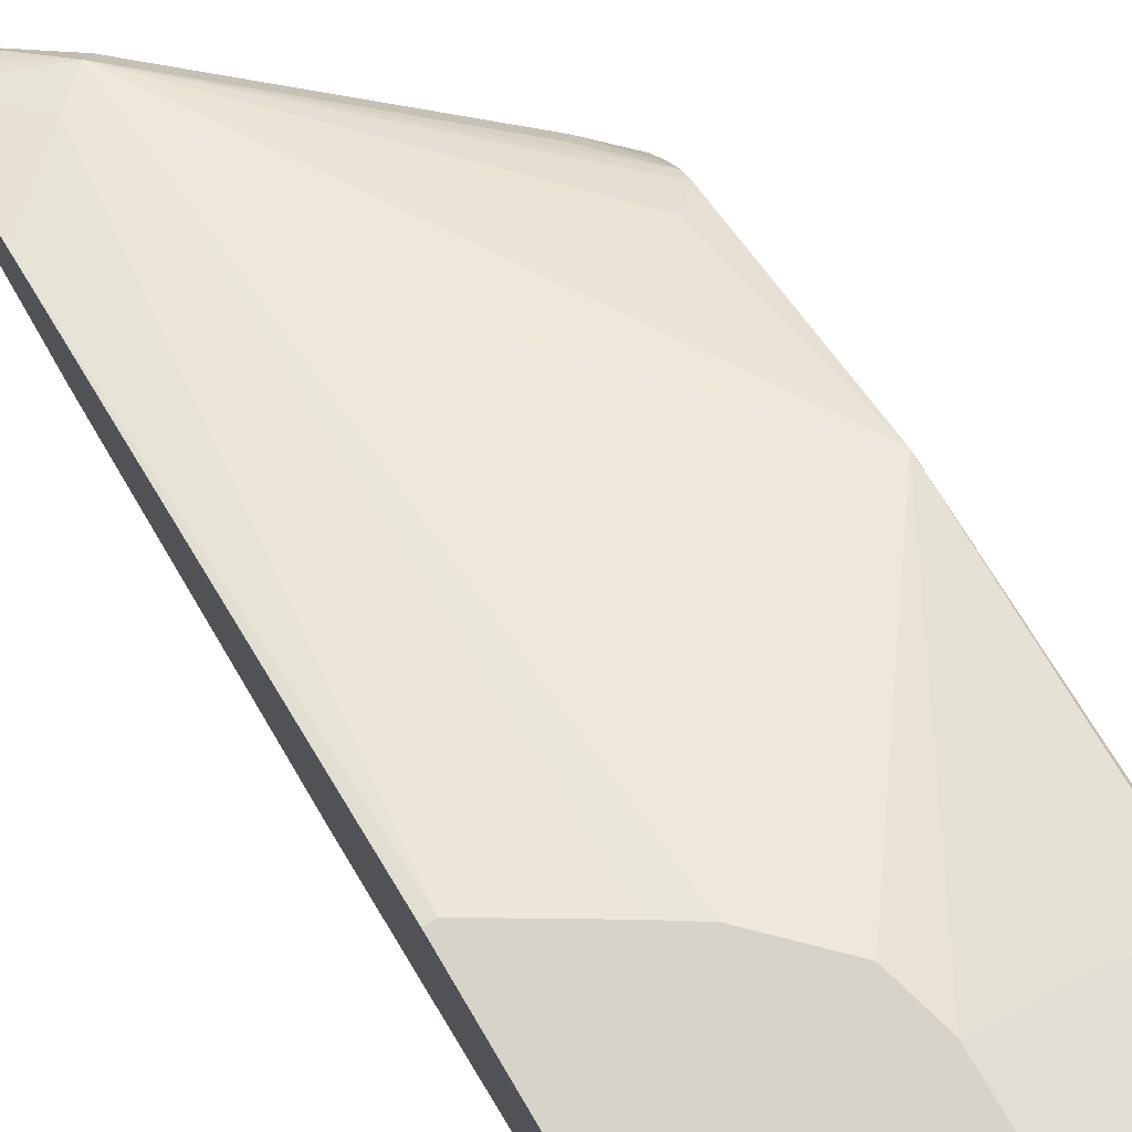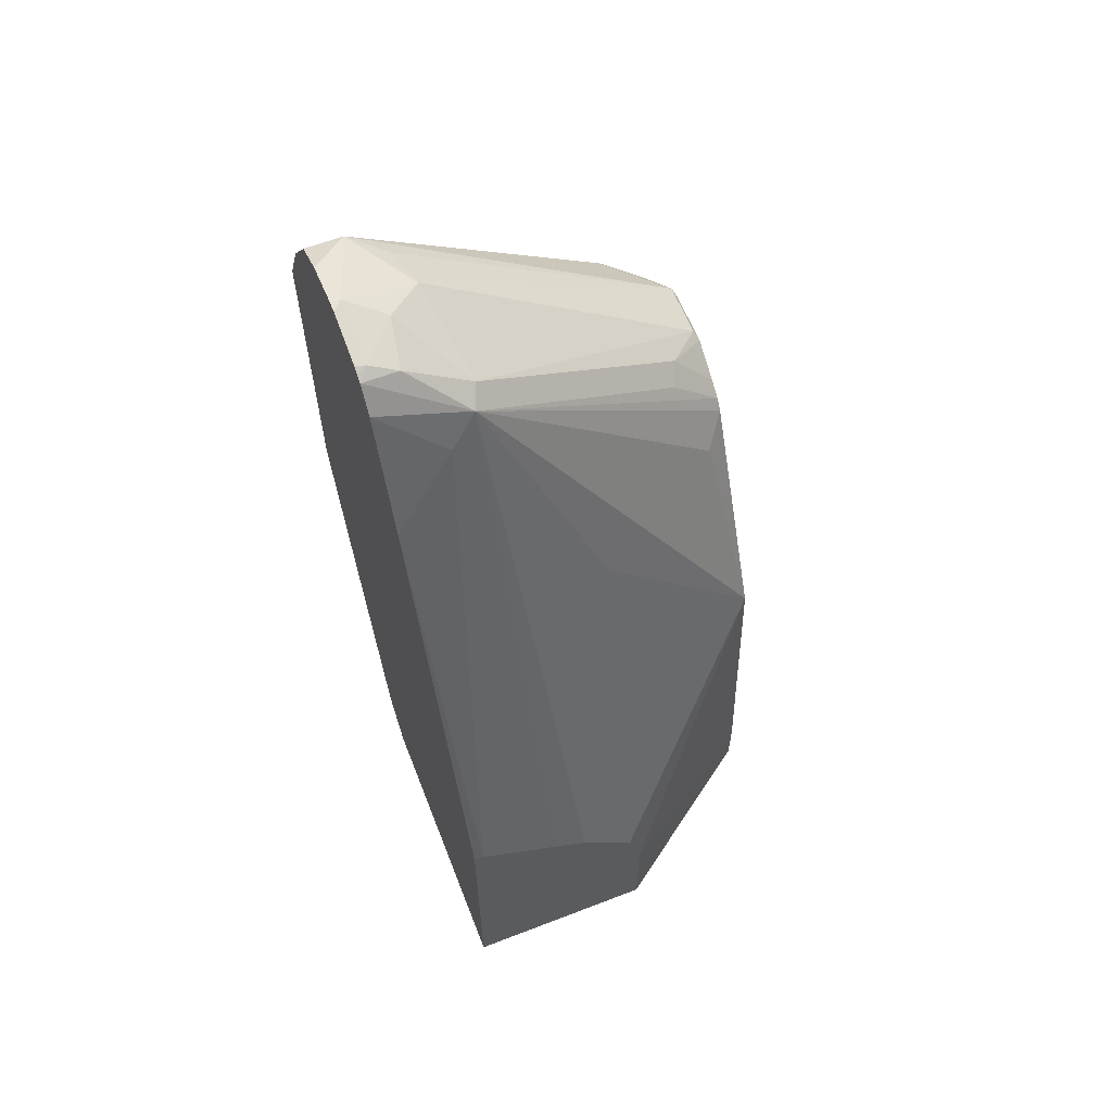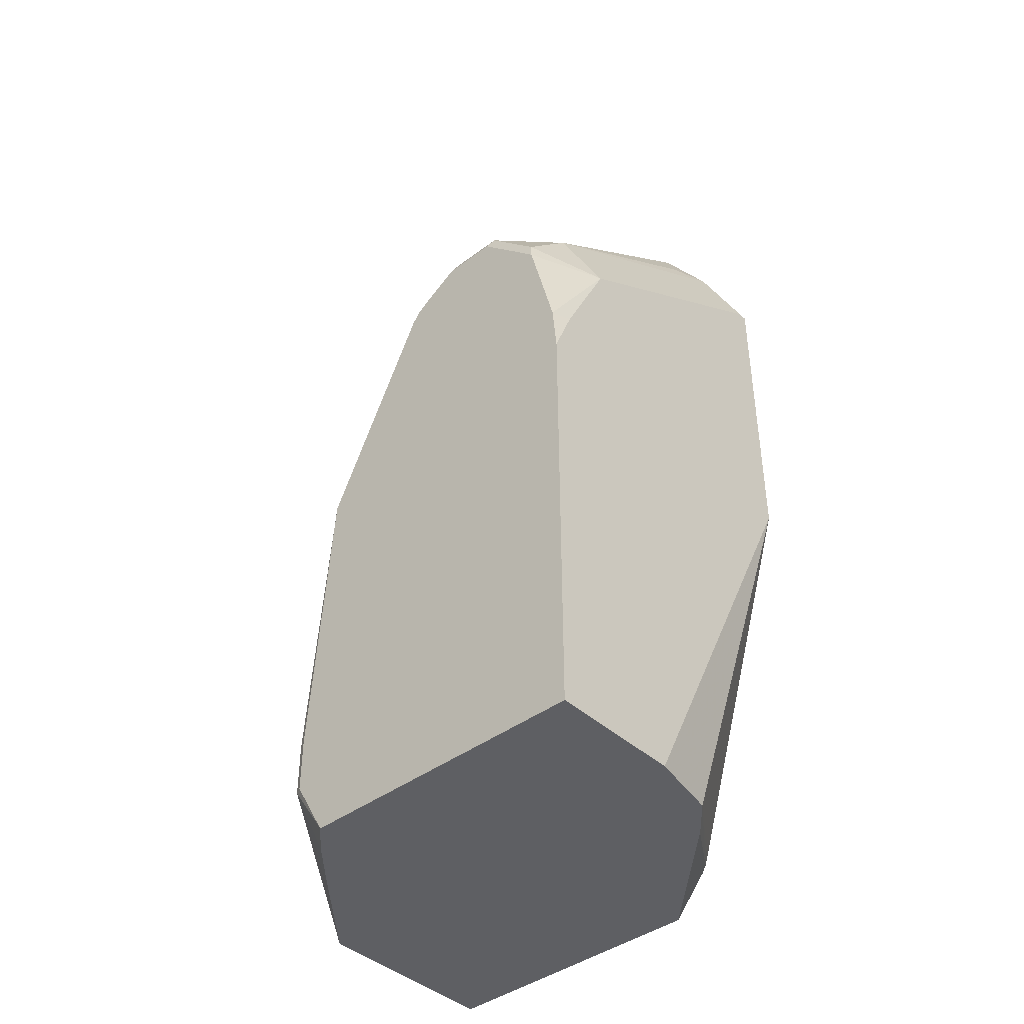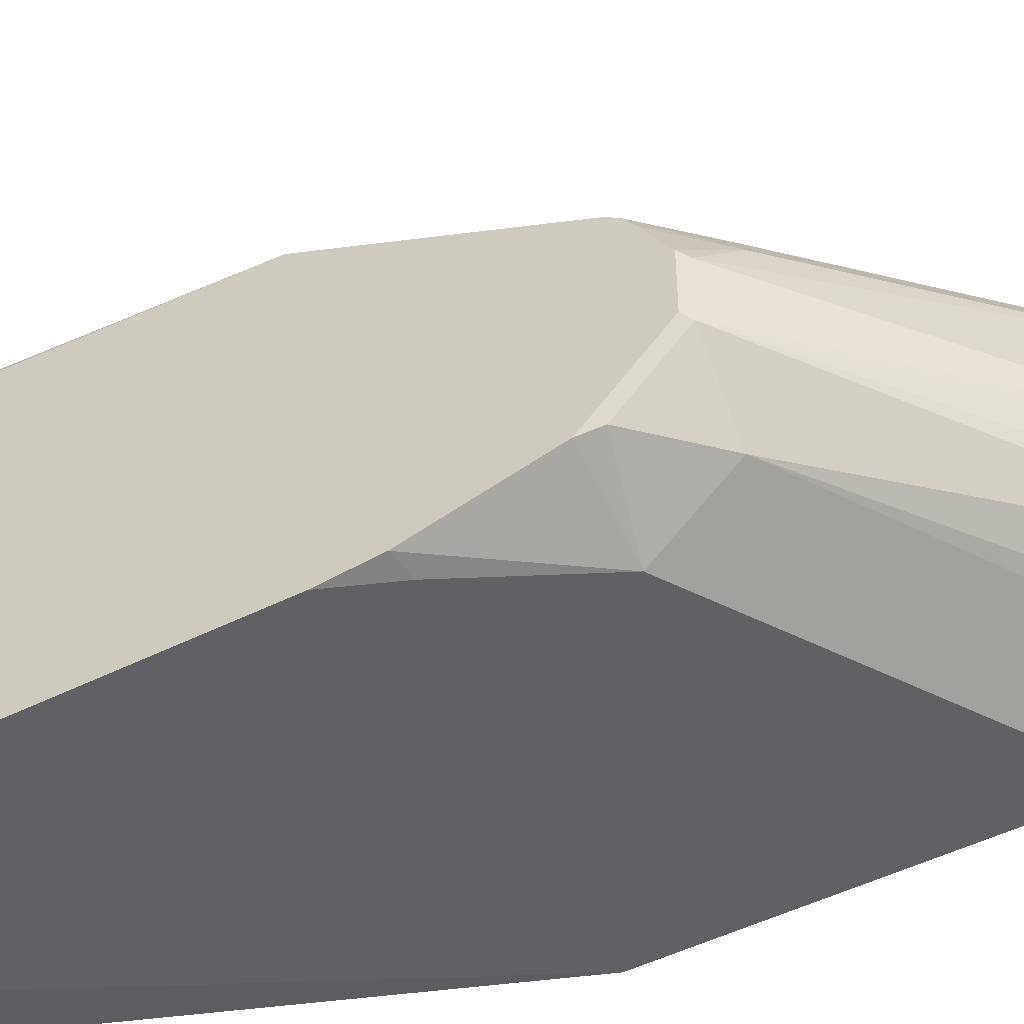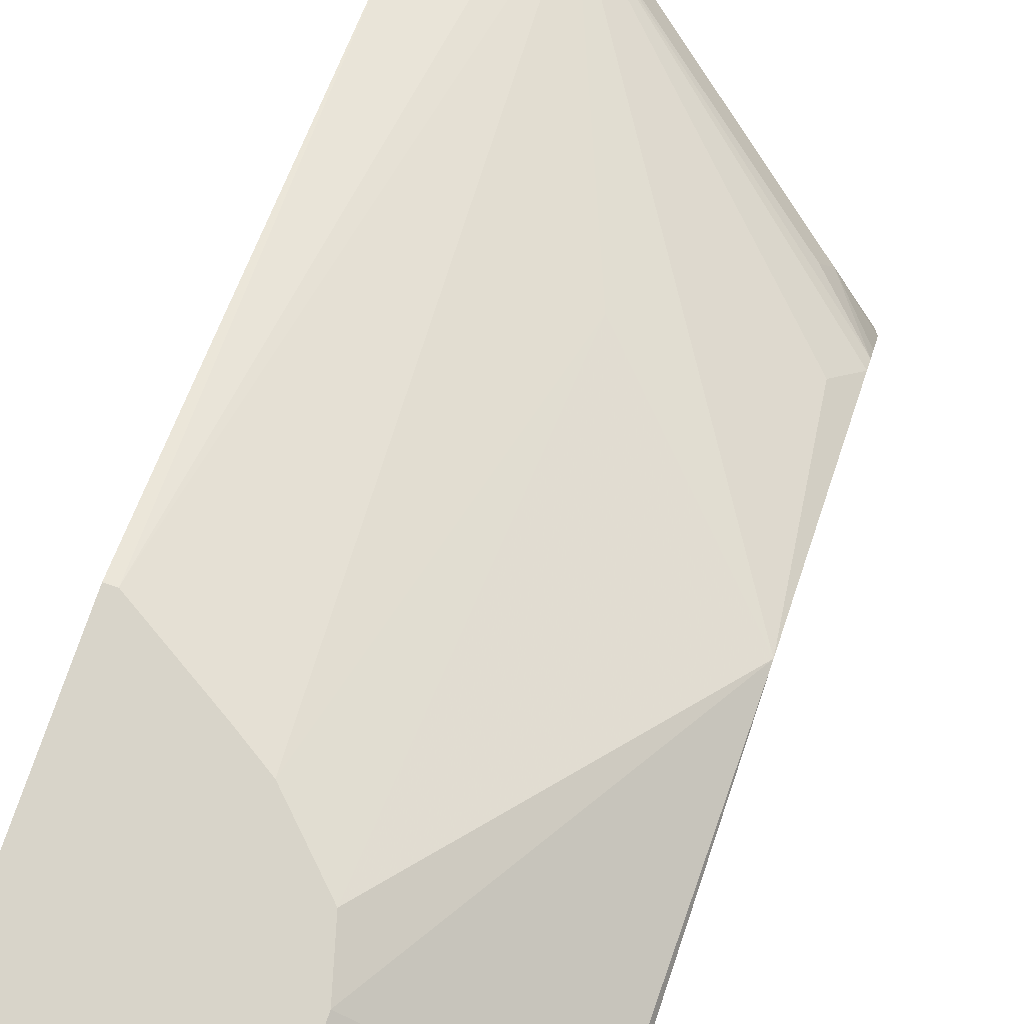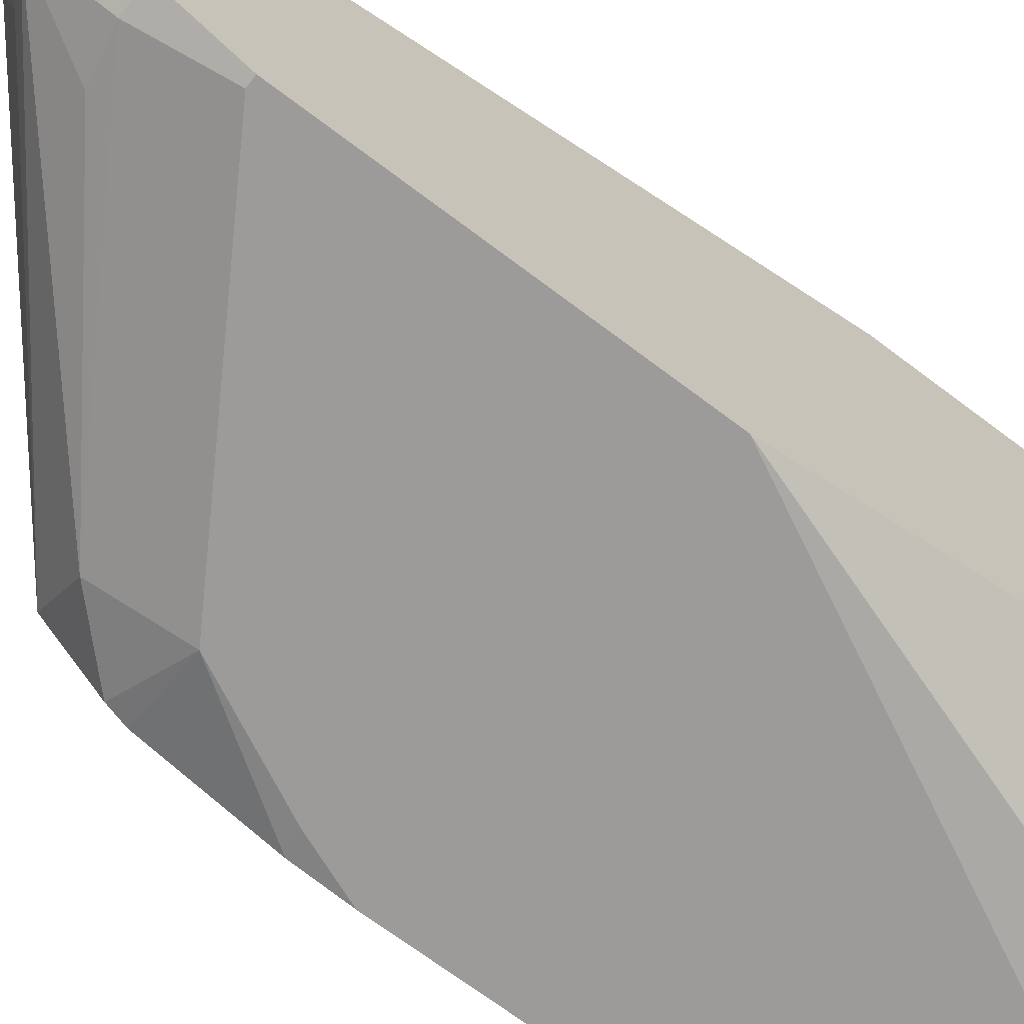
<metadata>
{"format":"obj","ext":"obj","renderer":"f3d","projection":"perspective","resolution":1024,"background":"white","views":[{"elev":76.6,"azim":149.2,"up":"+Y"},{"elev":61.8,"azim":158.6,"up":"+Z"},{"elev":-41.6,"azim":-47.7,"up":"+Z"},{"elev":-48.2,"azim":-60.6,"up":"+Y"},{"elev":75.3,"azim":-161.3,"up":"+Y"},{"elev":-69.7,"azim":52.9,"up":"+Y"}]}
</metadata>
<code>
v -0.3446 -0.3439 0.0717
v -0.3446 -0.4399 0.0717
v -0.4099 -0.3439 0.0717
v -0.3446 -0.3439 0.1729
v -0.3446 -0.441 0.07296
v -0.3829 -0.4791 0.0717
v -0.4404 -0.3698 0.0717
v -0.4638 -0.3784 0.09154
v -0.4099 -0.3439 0.1131
v -0.3478 -0.3439 0.1729
v -0.3446 -0.3935 0.3263
v -0.3446 -0.4515 0.0852
v -0.3948 -0.4893 0.0717
v -0.3446 -0.4528 0.0875
v -0.4566 -0.3839 0.0717
v -0.4651 -0.3809 0.09154
v -0.4638 -0.3784 0.1099
v -0.4651 -0.3926 0.0717
v -0.4051 -0.3439 0.1305
v -0.4651 -0.3882 0.2088
v -0.3759 -0.3439 0.1558
v -0.3753 -0.4074 0.357
v -0.3662 -0.4028 0.3478
v -0.3446 -0.4088 0.3694
v -0.4195 -0.4943 0.0717
v -0.3446 -0.4538 0.0901
v -0.3446 -0.4943 0.2197
v -0.4651 -0.3809 0.1099
v -0.4651 -0.4943 0.0717
v -0.3868 -0.3439 0.1488
v -0.4119 -0.389 0.2654
v -0.4651 -0.4234 0.282
v -0.4577 -0.4142 0.2746
v -0.4651 -0.4261 0.2855
v -0.4485 -0.4256 0.3021
v -0.3784 -0.415 0.36
v -0.357 -0.4165 0.3753
v -0.3446 -0.4147 0.3782
v -0.3446 -0.4943 0.3295
v -0.4651 -0.4943 0.2197
v -0.4651 -0.4312 0.2892
v -0.4516 -0.4333 0.3051
v -0.3723 -0.4455 0.3722
v -0.3601 -0.4333 0.3783
v -0.4638 -0.4455 0.299
v -0.3478 -0.4188 0.3799
v -0.3446 -0.417 0.3796
v -0.3446 -0.4911 0.336
v -0.3478 -0.4943 0.3295
v -0.4577 -0.4943 0.238
v -0.4651 -0.4928 0.2365
v -0.4651 -0.4429 0.2965
v -0.3692 -0.4607 0.3692
v -0.357 -0.4668 0.3753
v -0.3478 -0.4394 0.3845
v -0.4638 -0.4638 0.299
v -0.3446 -0.4361 0.3845
v -0.3446 -0.4192 0.3807
v -0.3446 -0.4868 0.3446
v -0.354 -0.4821 0.3539
v -0.4394 -0.4943 0.2746
v -0.4651 -0.486 0.2637
v -0.4651 -0.4612 0.2965
v -0.3692 -0.479 0.3509
v -0.3446 -0.4668 0.3753
v -0.3446 -0.4547 0.3814
v -0.3448 -0.4546 0.3814
v -0.4455 -0.4821 0.299
v -0.3446 -0.4394 0.3845
v -0.4638 -0.4821 0.2807
v -0.4577 -0.476 0.2929
v -0.3446 -0.4821 0.3539
v -0.4651 -0.4834 0.2743
v -0.4651 -0.4795 0.2782
f 36 44 37
f 36 43 44
f 42 52 45
f 36 42 45
f 34 42 35
f 35 42 36
f 36 45 43
f 40 50 51
f 43 53 54
f 37 46 38
f 38 46 47
f 39 48 49
f 41 52 42
f 34 41 42
f 37 44 46
f 25 40 29
f 22 34 35
f 25 61 50
f 20 22 31
f 43 54 55
f 21 30 22
f 22 32 34
f 22 35 36
f 22 36 37
f 25 50 40
f 22 37 38
f 22 24 23
f 22 30 31
f 22 33 32
f 25 27 39
f 25 39 49
f 25 49 61
f 22 38 24
f 43 55 44
f 60 64 68
f 43 56 53
f 54 68 64
f 55 66 69
f 55 69 57
f 55 67 66
f 56 63 74
f 56 74 70
f 54 56 68
f 56 70 71
f 59 72 60
f 60 68 61
f 61 73 62
f 61 68 70
f 61 70 73
f 20 33 22
f 56 71 68
f 54 67 55
f 54 66 67
f 54 65 66
f 44 55 46
f 45 52 63
f 45 63 56
f 46 55 57
f 46 57 58
f 46 58 47
f 48 59 60
f 48 60 49
f 49 60 61
f 50 61 51
f 51 61 62
f 53 56 54
f 54 64 60
f 54 60 72
f 54 72 65
f 43 45 56
f 20 32 33
f 1 15 7
f 19 20 31
f 1 47 58
f 1 58 57
f 1 57 69
f 1 69 66
f 1 66 65
f 1 65 72
f 1 38 47
f 1 72 59
f 1 48 39
f 1 39 27
f 1 27 26
f 1 26 14
f 1 14 12
f 1 12 5
f 1 59 48
f 1 5 2
f 1 24 38
f 1 4 11
f 68 71 70
f 1 2 6
f 1 6 13
f 1 13 25
f 1 25 29
f 1 29 18
f 1 11 24
f 1 18 15
f 1 3 9
f 1 9 19
f 1 19 30
f 1 30 21
f 1 21 10
f 1 10 4
f 1 7 3
f 2 5 6
f 3 7 8
f 3 8 17
f 16 18 29
f 16 29 40
f 16 40 51
f 16 51 62
f 16 62 73
f 16 73 74
f 13 27 25
f 16 74 63
f 16 52 41
f 16 41 34
f 16 34 32
f 16 32 20
f 16 20 28
f 17 28 20
f 16 63 52
f 13 26 27
f 13 14 26
f 11 23 24
f 3 17 9
f 4 10 11
f 5 12 6
f 6 12 14
f 6 14 13
f 7 15 8
f 8 16 28
f 8 28 17
f 8 15 18
f 8 18 16
f 9 17 20
f 9 20 19
f 10 21 22
f 10 22 23
f 10 23 11
f 19 31 30
f 70 74 73

</code>
